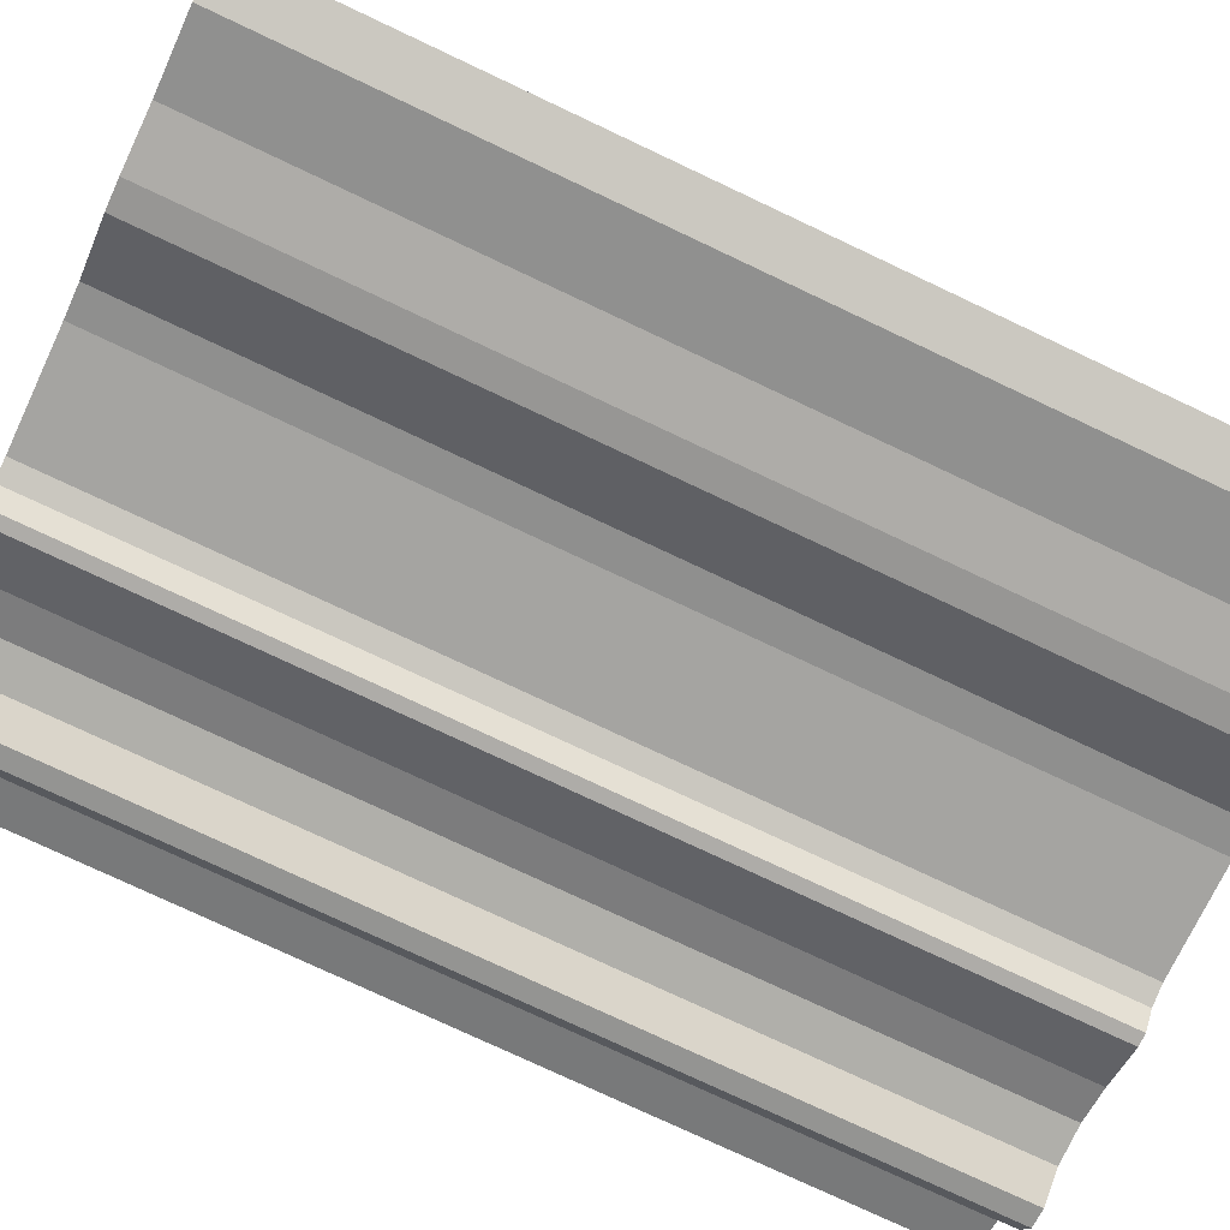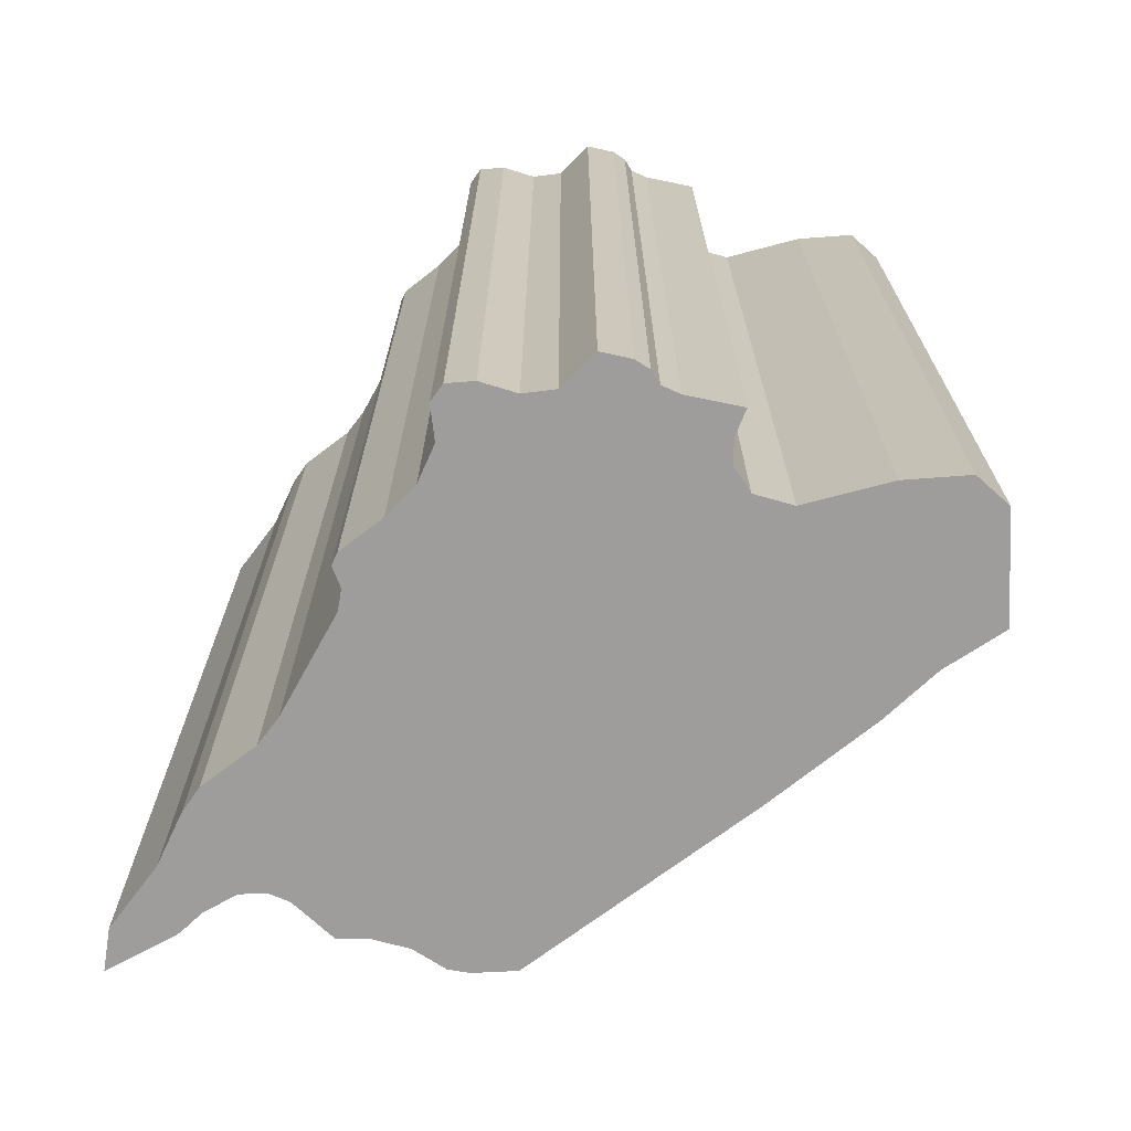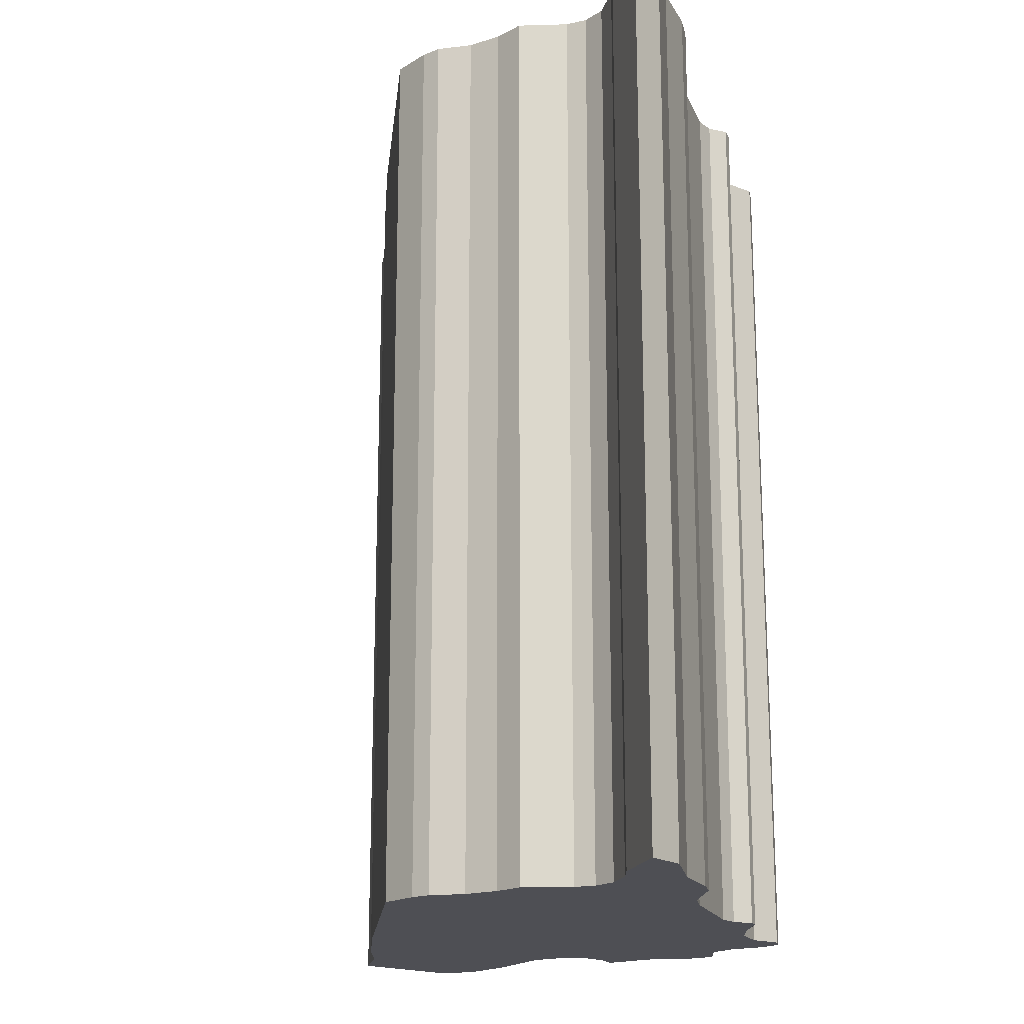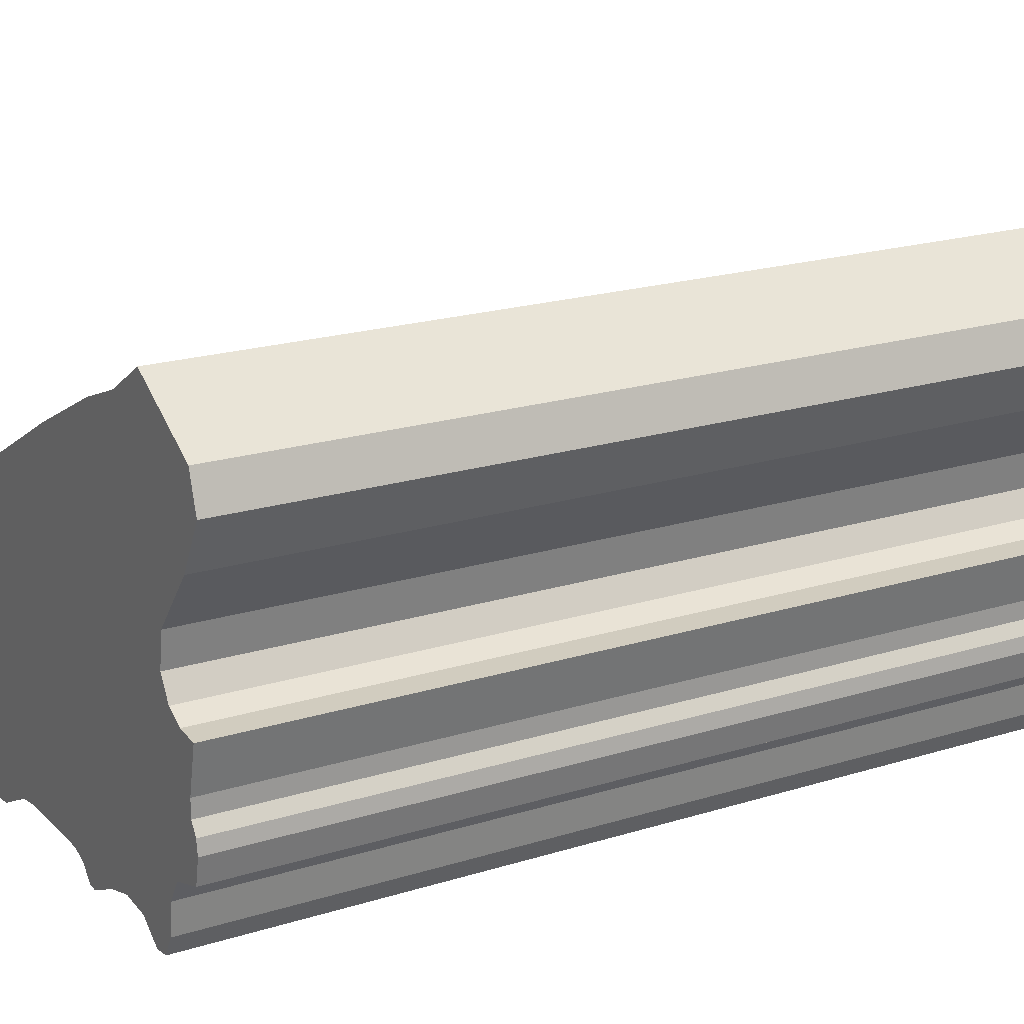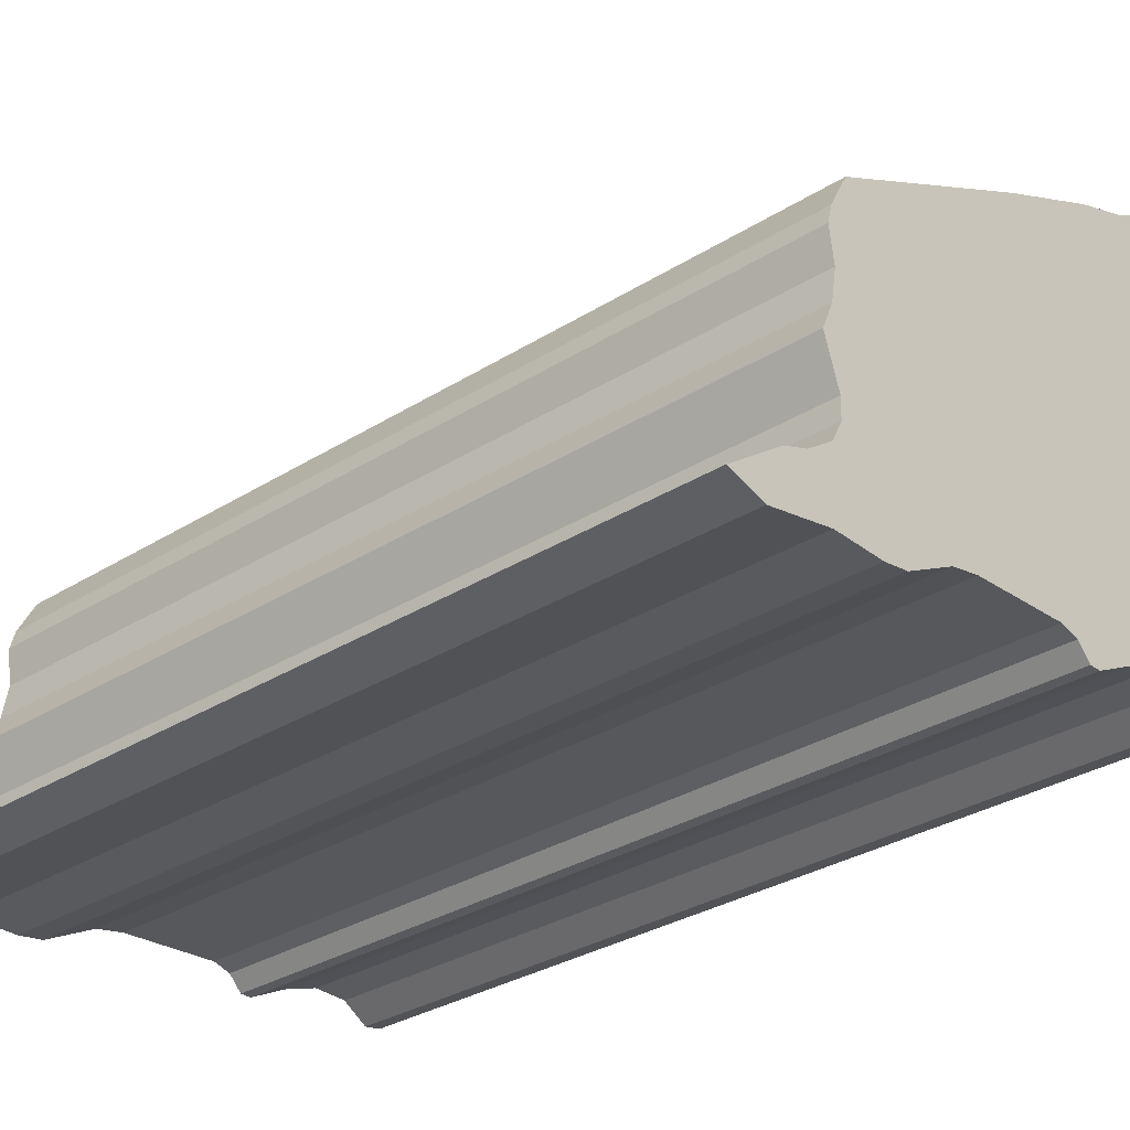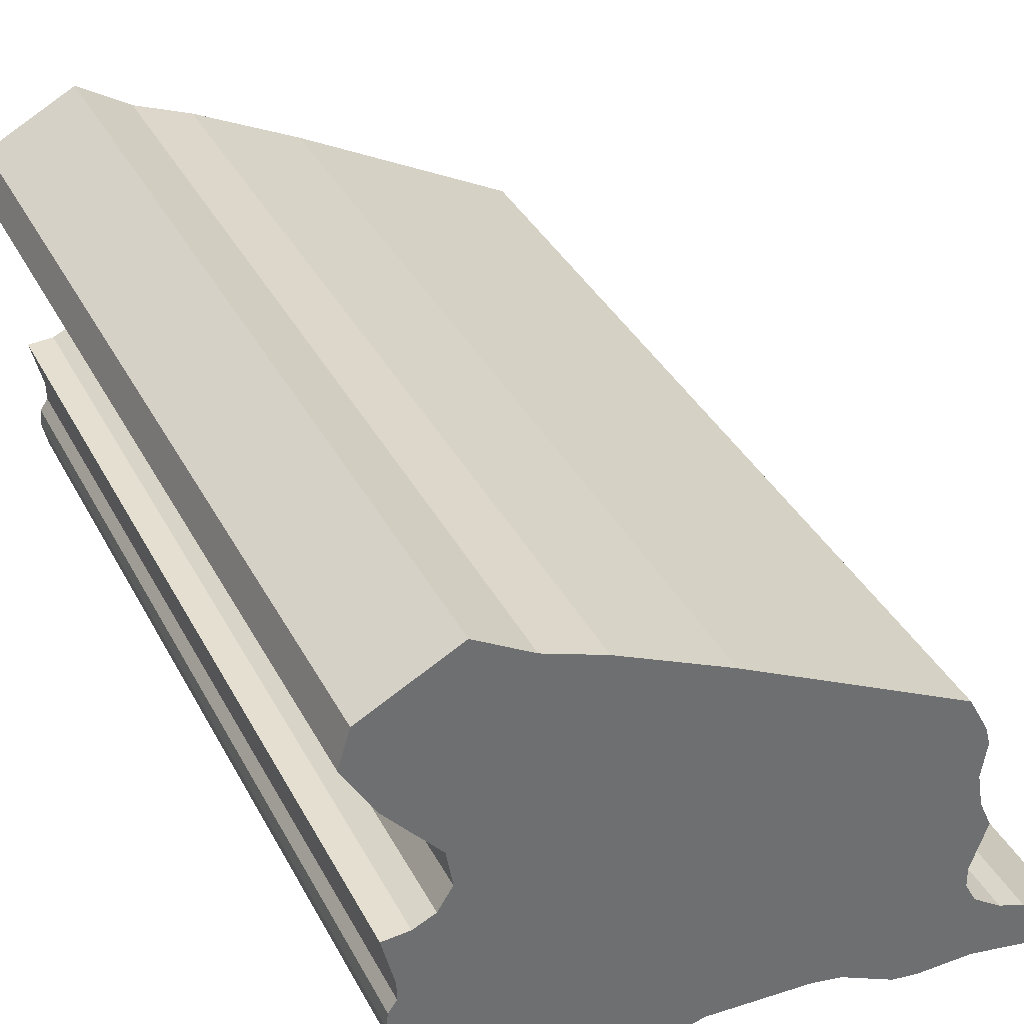
<metadata>
{"format":"obj","ext":"obj","renderer":"f3d","projection":"perspective","resolution":1024,"background":"white","views":[{"elev":-77.1,"azim":64.8,"up":"+Z"},{"elev":-70.4,"azim":-115.0,"up":"+Y"},{"elev":-18.3,"azim":111.6,"up":"+Y"},{"elev":20.8,"azim":-118.9,"up":"+Z"},{"elev":-31.3,"azim":131.9,"up":"+Z"},{"elev":37.4,"azim":-25.3,"up":"+Z"}]}
</metadata>
<code>
o SY.002_CUCurve.1842
v 1.161 0 0.4511
v 1.159 0 0.454
v 1.16 0 0.4561
v 1.165 0 0.4588
v 1.168 0 0.4569
v 1.171 0 0.4557
v 1.177 0 0.4527
v 1.19 0 0.4461
v 1.191 0 0.4441
v 1.191 0 0.443
v 1.191 0 0.4411
v 1.191 0 0.4392
v 1.192 0 0.4376
v 1.191 0 0.435
v 1.191 0 0.4338
v 1.192 0 0.4326
v 1.193 0 0.4315
v 1.195 0 0.4309
v 1.198 0 0.4284
v 1.196 0 0.4278
v 1.192 0 0.4286
v 1.189 0 0.4287
v 1.187 0 0.4289
v 1.184 0 0.4305
v 1.183 0 0.4309
v 1.177 0 0.4313
v 1.176 0 0.431
v 1.175 0 0.4301
v 1.174 0 0.4301
v 1.172 0 0.4314
v 1.17 0 0.432
v 1.168 0 0.432
v 1.166 0 0.431
v 1.165 0 0.4312
v 1.164 0 0.4325
v 1.164 0 0.4344
v 1.163 0 0.4359
v 1.161 0 0.4367
v 1.161 0 0.4382
v 1.161 0 0.4391
v 1.161 0 0.4398
v 1.161 0 0.4408
v 1.161 0 0.4436
v 1.162 0 0.4437
v 1.163 0 0.4442
v 1.164 0 0.4455
v 1.164 0 0.4476
v 1.191 0.05 0.435
v 1.191 0.05 0.4338
v 1.191 0.05 0.4441
v 1.164 0.05 0.4455
v 1.193 0.05 0.4315
v 1.177 0.05 0.4313
v 1.192 0.05 0.4376
v 1.163 0.05 0.4359
v 1.164 0.05 0.4344
v 1.195 0.05 0.4309
v 1.183 0.05 0.4309
v 1.177 0.05 0.4527
v 1.19 0.05 0.4461
v 1.161 0.05 0.4436
v 1.162 0.05 0.4437
v 1.161 0.05 0.4382
v 1.161 0.05 0.4391
v 1.172 0.05 0.4314
v 1.159 0.05 0.454
v 1.16 0.05 0.4561
v 1.175 0.05 0.4301
v 1.174 0.05 0.4301
v 1.164 0.05 0.4476
v 1.184 0.05 0.4305
v 1.17 0.05 0.432
v 1.168 0.05 0.432
v 1.165 0.05 0.4312
v 1.164 0.05 0.4325
v 1.196 0.05 0.4278
v 1.192 0.05 0.4286
v 1.161 0.05 0.4398
v 1.191 0.05 0.443
v 1.191 0.05 0.4411
v 1.187 0.05 0.4289
v 1.161 0.05 0.4408
v 1.192 0.05 0.4326
v 1.161 0.05 0.4367
v 1.166 0.05 0.431
v 1.191 0.05 0.4392
v 1.189 0.05 0.4287
v 1.165 0.05 0.4588
v 1.161 0.05 0.4511
v 1.176 0.05 0.431
v 1.163 0.05 0.4442
v 1.198 0.05 0.4284
v 1.168 0.05 0.4569
v 1.171 0.05 0.4557
f 21 20 19
f 21 19 18
f 23 22 21
f 23 21 18
f 24 23 18
f 29 28 27
f 30 29 27
f 25 24 18
f 26 25 18
f 26 18 17
f 30 27 26
f 30 26 17
f 34 33 32
f 31 30 17
f 31 17 16
f 35 34 32
f 32 31 16
f 35 32 16
f 36 35 16
f 36 16 15
f 36 15 14
f 37 36 14
f 37 14 13
f 38 37 13
f 39 38 13
f 39 13 12
f 40 39 12
f 41 40 12
f 41 12 11
f 42 41 11
f 43 42 11
f 43 11 10
f 43 10 9
f 44 43 9
f 45 44 9
f 46 45 9
f 46 9 8
f 47 46 8
f 47 8 7
f 1 47 7
f 2 1 7
f 3 2 7
f 3 7 6
f 3 6 5
f 4 3 5
f 77 92 76
f 77 57 92
f 81 77 87
f 81 57 77
f 71 57 81
f 69 90 68
f 65 90 69
f 58 57 71
f 53 57 58
f 53 52 57
f 65 53 90
f 65 52 53
f 74 73 85
f 72 52 65
f 72 83 52
f 75 73 74
f 73 83 72
f 75 83 73
f 56 83 75
f 56 49 83
f 56 48 49
f 55 48 56
f 55 54 48
f 84 54 55
f 63 54 84
f 63 86 54
f 64 86 63
f 78 86 64
f 78 80 86
f 82 80 78
f 61 80 82
f 61 79 80
f 61 50 79
f 62 50 61
f 91 50 62
f 51 50 91
f 51 60 50
f 70 60 51
f 70 59 60
f 89 59 70
f 66 59 89
f 67 59 66
f 67 94 59
f 67 93 94
f 88 93 67
f 17 18 57 52
f 42 43 61 82
f 38 39 63 84
f 28 29 69 68
f 21 22 87 77
f 44 45 91 62
f 46 47 70 51
f 4 5 93 88
f 11 12 86 80
f 16 17 52 83
f 14 15 49 48
f 45 46 51 91
f 18 19 92 57
f 31 32 73 72
f 36 37 55 56
f 26 27 90 53
f 3 4 88 67
f 22 23 81 87
f 37 38 84 55
f 30 31 72 65
f 34 35 75 74
f 47 1 89 70
f 35 36 56 75
f 20 21 77 76
f 25 26 53 58
f 40 41 78 64
f 13 14 48 54
f 41 42 82 78
f 8 9 50 60
f 24 25 58 71
f 7 8 60 59
f 32 33 85 73
f 9 10 79 50
f 23 24 71 81
f 10 11 80 79
f 43 44 62 61
f 1 2 66 89
f 5 6 94 93
f 19 20 76 92
f 6 7 59 94
f 39 40 64 63
f 12 13 54 86
f 27 28 68 90
f 33 34 74 85
f 15 16 83 49
f 2 3 67 66
f 29 30 65 69

</code>
